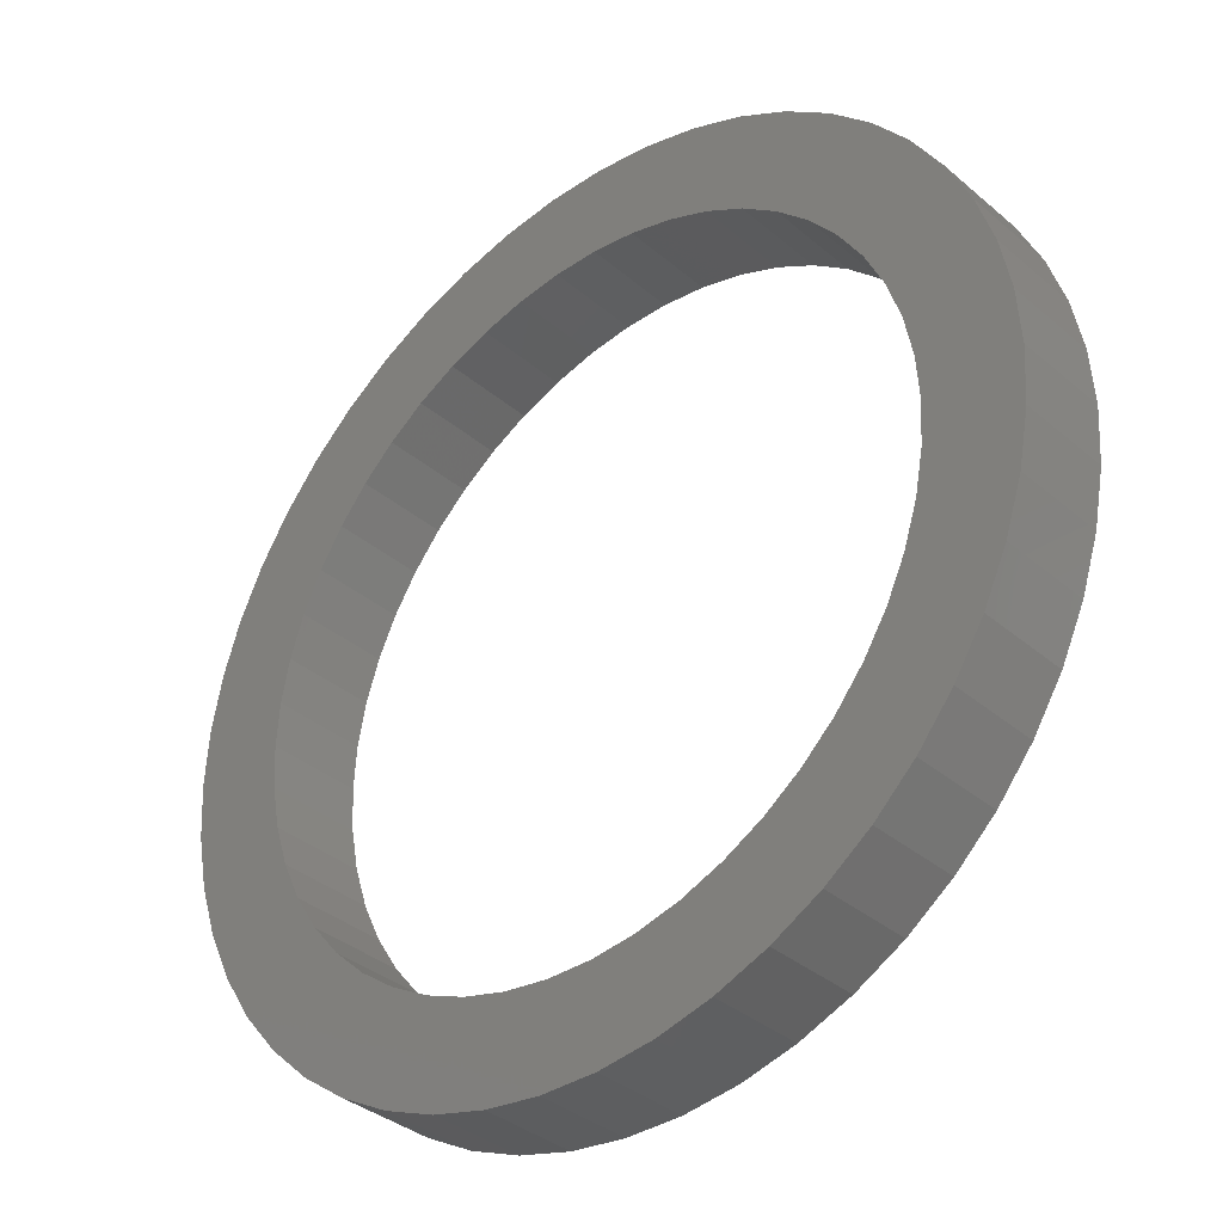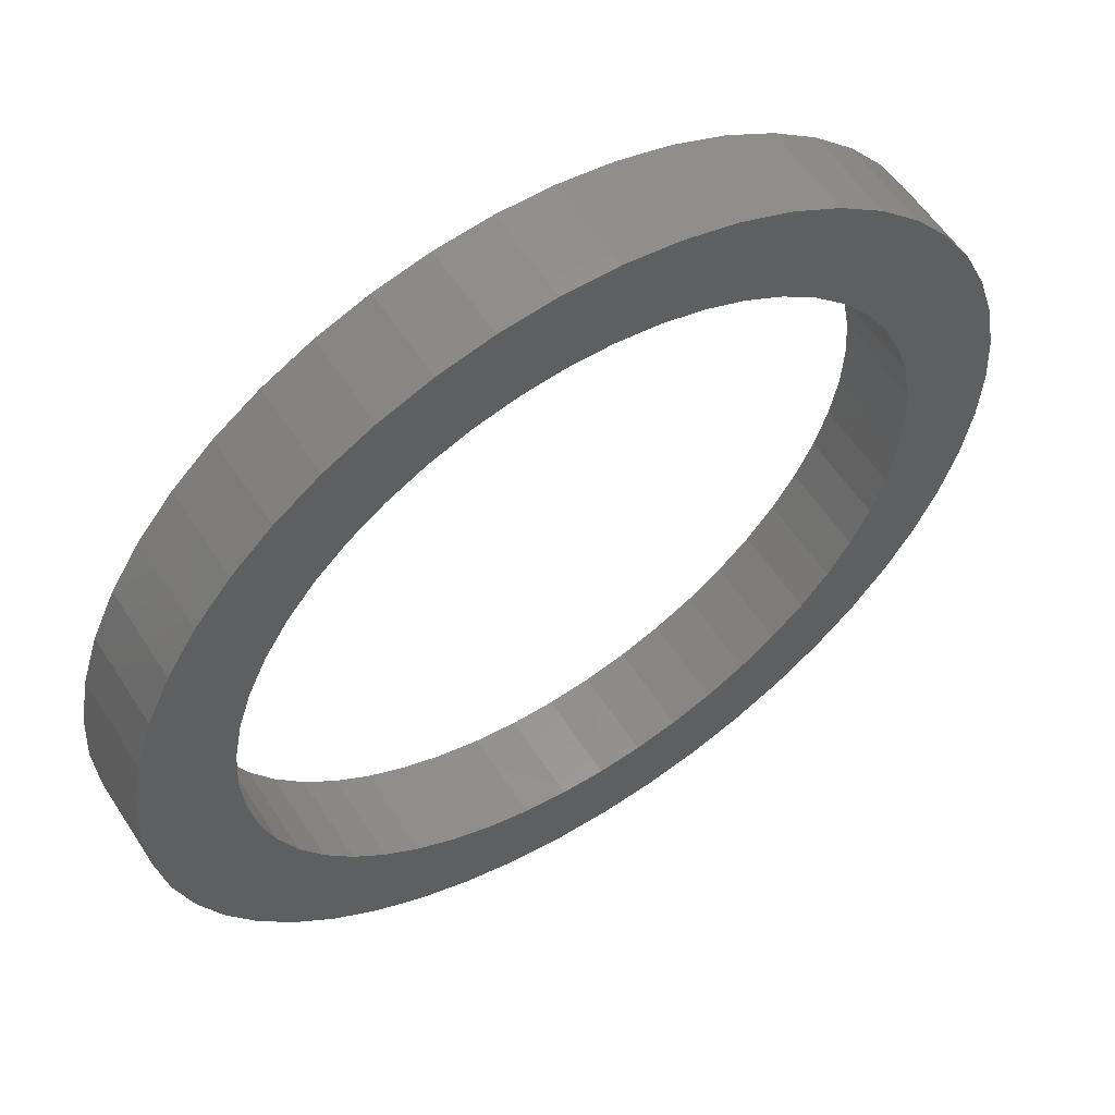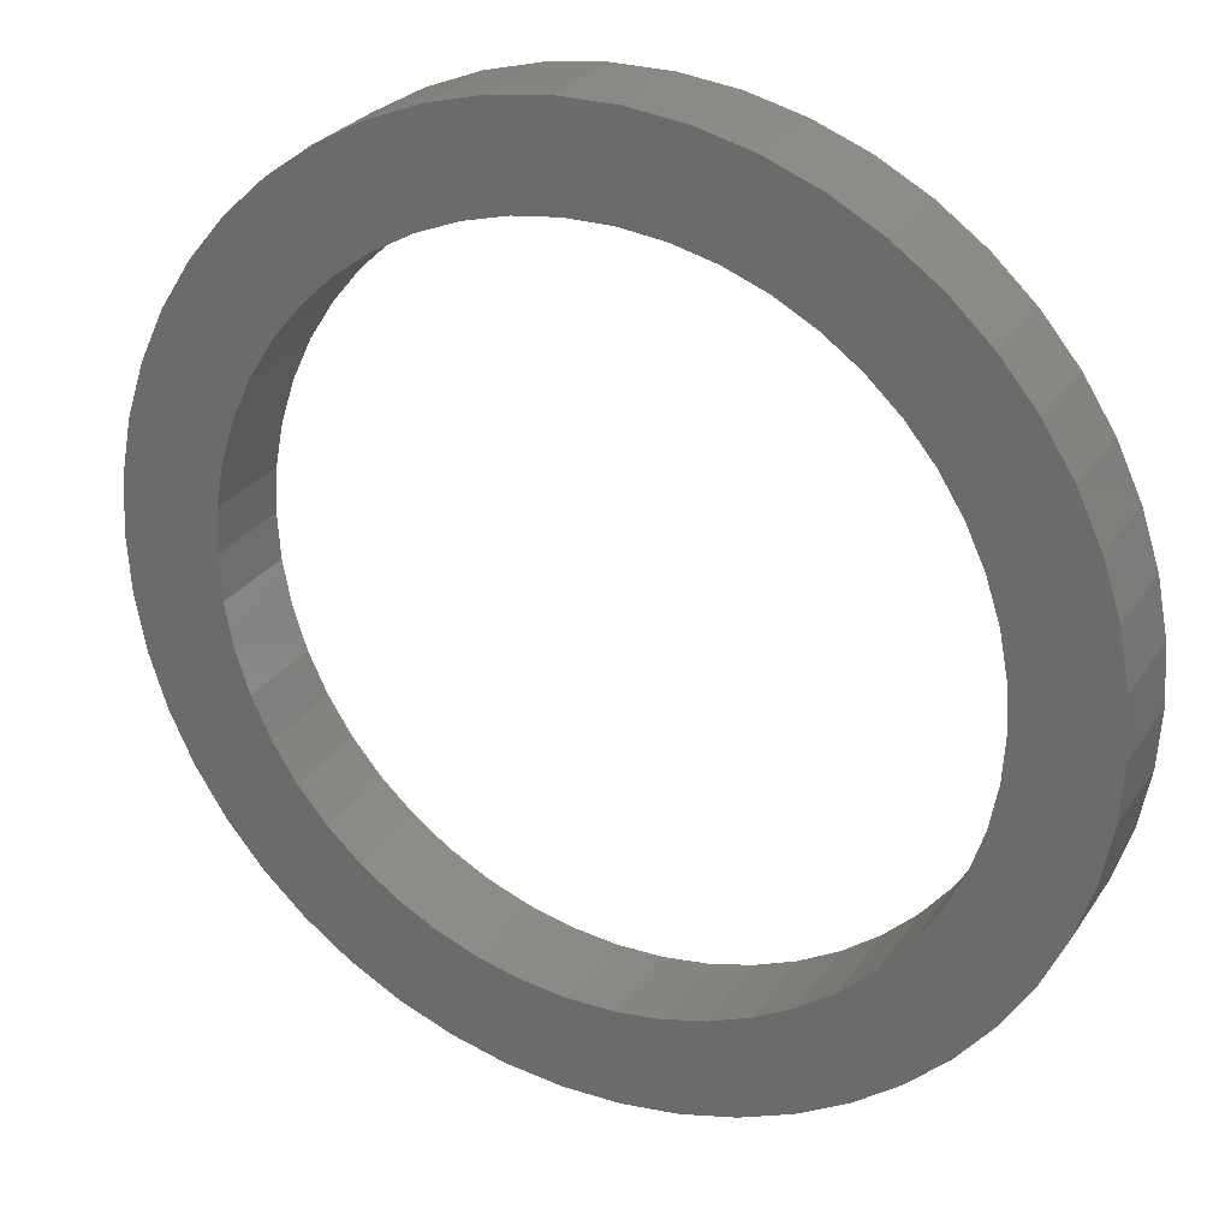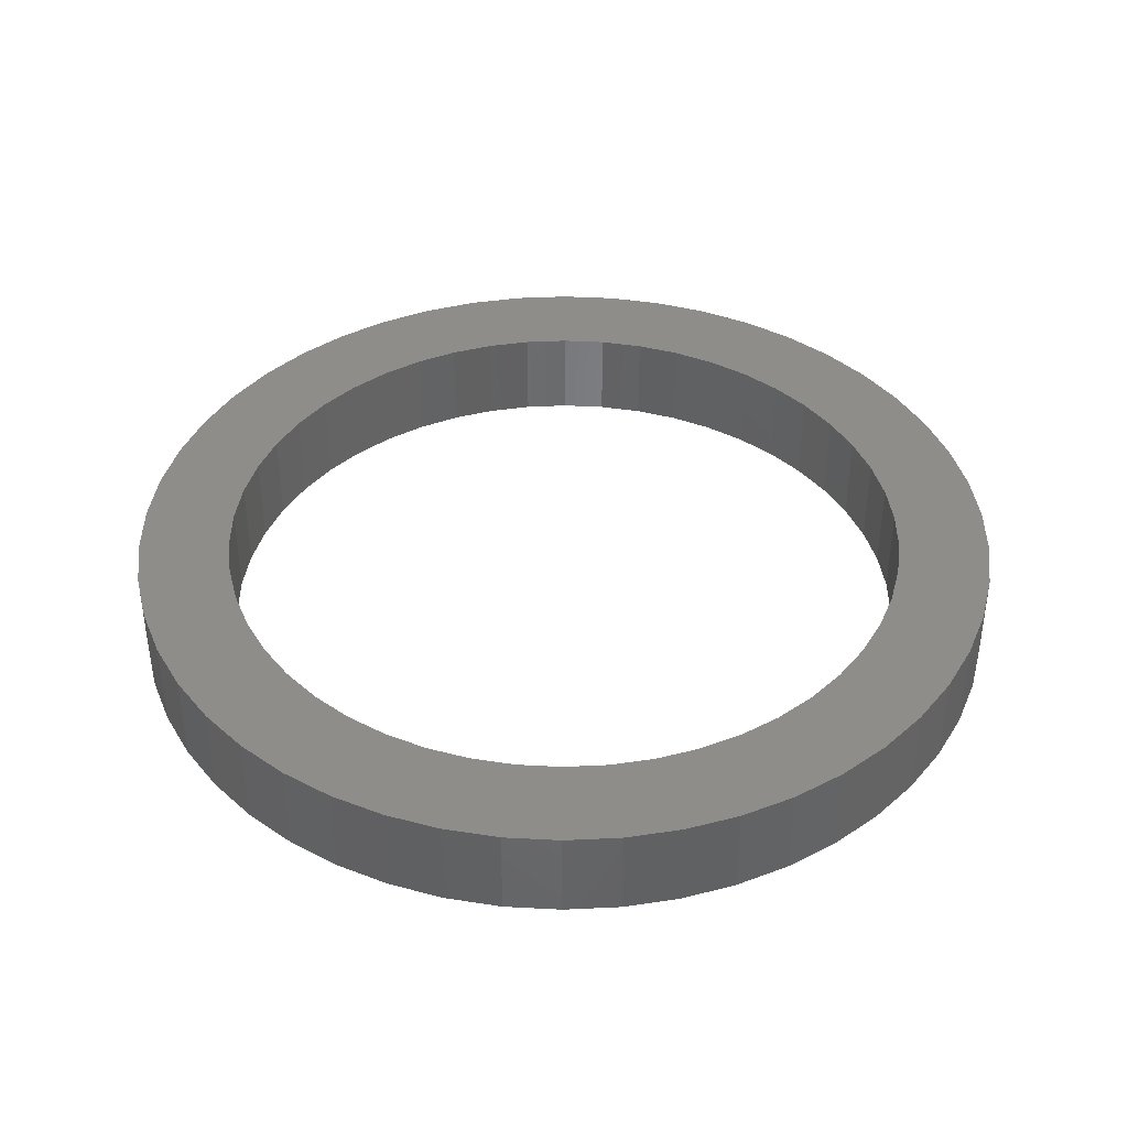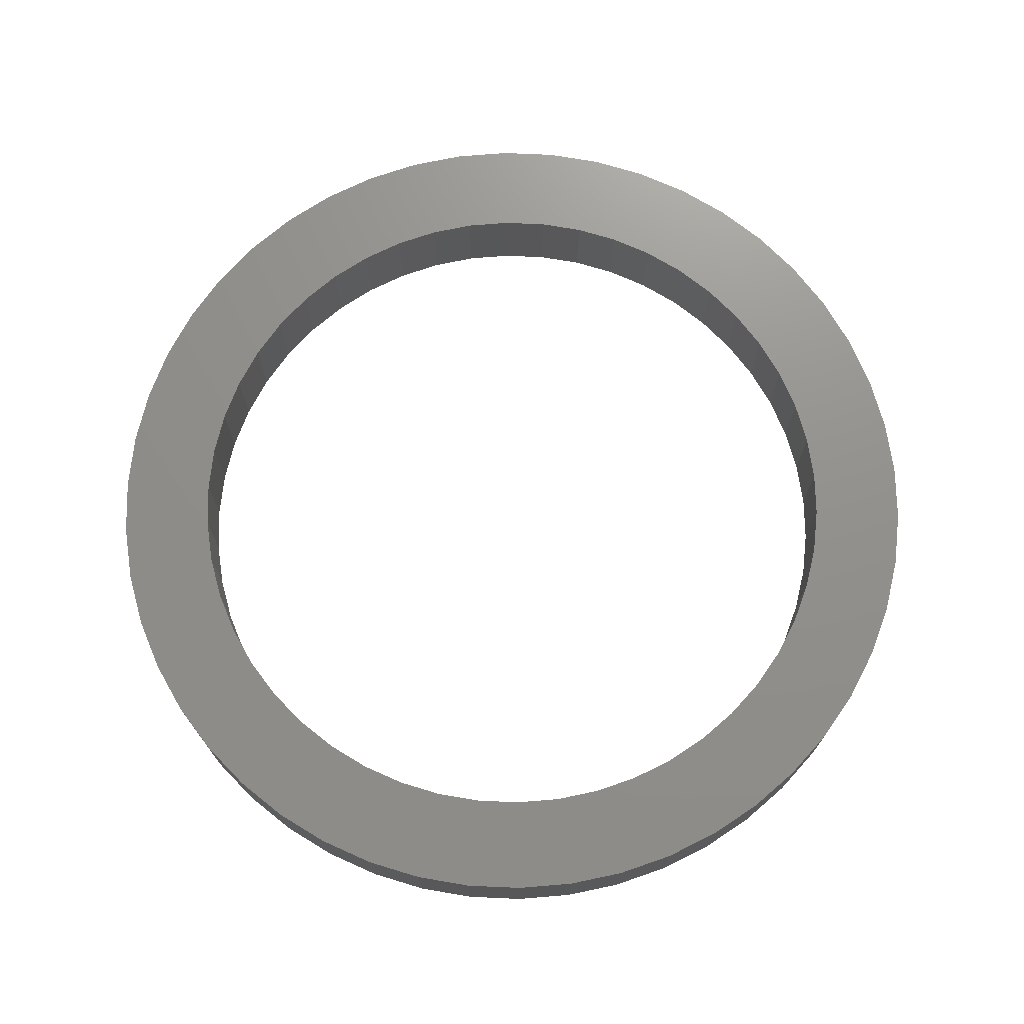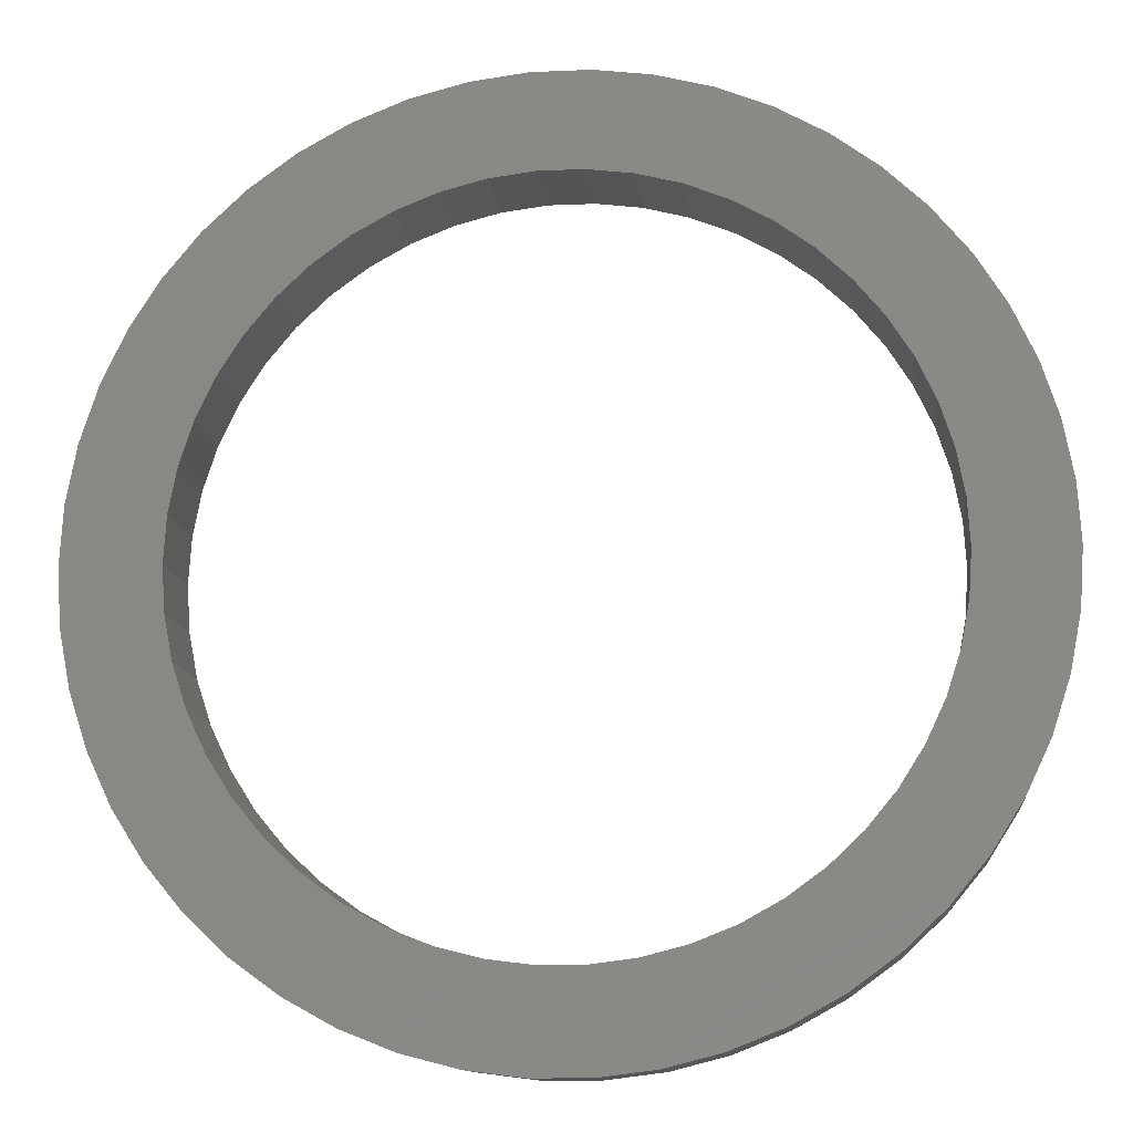
<metadata>
{"format":"stl","ext":"stl","renderer":"f3d","projection":"perspective","resolution":1024,"background":"white","views":[{"elev":-35.8,"azim":-138.0,"up":"+Y"},{"elev":57.2,"azim":-32.6,"up":"+Y"},{"elev":27.0,"azim":26.2,"up":"+Y"},{"elev":40.0,"azim":-46.6,"up":"+Z"},{"elev":72.2,"azim":81.7,"up":"+Z"},{"elev":-11.7,"azim":-174.0,"up":"+Y"}]}
</metadata>
<code>
# stl→obj: 200 verts, 400 faces
v 47.5 0 10
v 47.13 5.953 0
v 47.13 5.953 10
v 47.5 0 0
v -47.5 0 0
v -47.13 5.953 10
v -47.13 5.953 0
v -47.5 0 10
v 2.983 47.41 0
v -2.983 47.41 10
v 2.983 47.41 10
v -2.983 47.41 0
v -2.983 -47.41 0
v 2.983 -47.41 10
v -2.983 -47.41 10
v 2.983 -47.41 0
v 34.63 -32.52 10
v 38.43 -27.92 0
v 38.43 -27.92 10
v 34.63 -32.52 0
v 34.63 32.52 0
v 30.28 36.6 10
v 34.63 32.52 10
v 30.28 36.6 0
v -30.28 36.6 0
v -34.63 32.52 10
v -30.28 36.6 10
v -34.63 32.52 0
v -14.68 45.18 0
v -20.22 42.98 10
v -14.68 45.18 10
v -20.22 42.98 0
v 44.16 17.49 10
v 41.62 22.88 0
v 41.62 22.88 10
v 44.16 17.49 0
v 20.22 42.98 0
v 14.68 45.18 10
v 20.22 42.98 10
v 14.68 45.18 0
v 25.45 40.11 0
v 25.45 40.11 10
v -44.16 17.49 0
v -41.62 22.88 10
v -41.62 22.88 0
v -44.16 17.49 10
v 37.5 0 10
v 37.2 4.7 10
v 46.01 11.81 10
v 47.13 -5.953 10
v 36.32 9.326 10
v 37.2 -4.7 10
v 34.87 13.8 10
v 46.01 -11.81 10
v 32.86 18.07 10
v 38.43 27.92 10
v 36.32 -9.326 10
v 44.16 -17.49 10
v 30.34 22.04 10
v 27.34 25.67 10
v 23.9 28.89 10
v 20.09 31.66 10
v 15.97 33.93 10
v 11.59 35.66 10
v 8.901 46.66 10
v 7.027 36.84 10
v 2.355 37.43 10
v -2.355 37.43 10
v -7.027 36.84 10
v -8.901 46.66 10
v -11.59 35.66 10
v -15.97 33.93 10
v -20.09 31.66 10
v -25.45 40.11 10
v -23.9 28.89 10
v -27.34 25.67 10
v -30.34 22.04 10
v -38.43 27.92 10
v -32.86 18.07 10
v -34.87 13.8 10
v -36.32 9.326 10
v 34.87 -13.8 10
v 41.62 -22.88 10
v 32.86 -18.07 10
v 30.34 -22.04 10
v 27.34 -25.67 10
v 30.28 -36.6 10
v 23.9 -28.89 10
v 25.45 -40.11 10
v 20.09 -31.66 10
v 20.22 -42.98 10
v 15.97 -33.93 10
v 14.68 -45.18 10
v 11.59 -35.66 10
v 8.901 -46.66 10
v 7.027 -36.84 10
v 2.355 -37.43 10
v -2.355 -37.43 10
v -7.027 -36.84 10
v -8.901 -46.66 10
v -11.59 -35.66 10
v -14.68 -45.18 10
v -15.97 -33.93 10
v -20.22 -42.98 10
v -20.09 -31.66 10
v -25.45 -40.11 10
v -23.9 -28.89 10
v -30.28 -36.6 10
v -27.34 -25.67 10
v -34.63 -32.52 10
v -30.34 -22.04 10
v -38.43 -27.92 10
v -32.86 -18.07 10
v -41.62 -22.88 10
v -34.87 -13.8 10
v -44.16 -17.49 10
v -36.32 -9.326 10
v -46.01 -11.81 10
v -37.2 -4.7 10
v -47.13 -5.953 10
v -37.5 0 10
v -46.01 11.81 10
v -37.2 4.7 10
v -8.901 46.66 0
v 37.5 0 0
v 47.13 -5.953 0
v 37.2 -4.7 0
v 46.01 -11.81 0
v 36.32 -9.326 0
v 44.16 -17.49 0
v 37.2 4.7 0
v 34.87 -13.8 0
v 41.62 -22.88 0
v 46.01 11.81 0
v 32.86 -18.07 0
v 36.32 9.326 0
v 30.34 -22.04 0
v 27.34 -25.67 0
v 30.28 -36.6 0
v 23.9 -28.89 0
v 25.45 -40.11 0
v 20.09 -31.66 0
v 20.22 -42.98 0
v 15.97 -33.93 0
v 14.68 -45.18 0
v 11.59 -35.66 0
v 8.901 -46.66 0
v 7.027 -36.84 0
v 2.355 -37.43 0
v -2.355 -37.43 0
v -7.027 -36.84 0
v -8.901 -46.66 0
v -11.59 -35.66 0
v -14.68 -45.18 0
v -15.97 -33.93 0
v -20.22 -42.98 0
v -20.09 -31.66 0
v -25.45 -40.11 0
v -23.9 -28.89 0
v -30.28 -36.6 0
v -27.34 -25.67 0
v -34.63 -32.52 0
v -30.34 -22.04 0
v -38.43 -27.92 0
v -32.86 -18.07 0
v -41.62 -22.88 0
v -34.87 -13.8 0
v -44.16 -17.49 0
v -36.32 -9.326 0
v 34.87 13.8 0
v 32.86 18.07 0
v 38.43 27.92 0
v 30.34 22.04 0
v 27.34 25.67 0
v 23.9 28.89 0
v 20.09 31.66 0
v 15.97 33.93 0
v 11.59 35.66 0
v 8.901 46.66 0
v 7.027 36.84 0
v 2.355 37.43 0
v -2.355 37.43 0
v -7.027 36.84 0
v -11.59 35.66 0
v -15.97 33.93 0
v -20.09 31.66 0
v -25.45 40.11 0
v -23.9 28.89 0
v -27.34 25.67 0
v -30.34 22.04 0
v -38.43 27.92 0
v -32.86 18.07 0
v -34.87 13.8 0
v -36.32 9.326 0
v -46.01 11.81 0
v -37.2 4.7 0
v -37.5 0 0
v -46.01 -11.81 0
v -37.2 -4.7 0
v -47.13 -5.953 0
f 1 2 3
f 2 1 4
f 5 6 7
f 6 5 8
f 9 10 11
f 10 9 12
f 13 14 15
f 14 13 16
f 17 18 19
f 18 17 20
f 21 22 23
f 22 21 24
f 25 26 27
f 26 25 28
f 29 30 31
f 30 29 32
f 33 34 35
f 34 33 36
f 37 38 39
f 38 37 40
f 41 39 42
f 39 41 37
f 43 44 45
f 44 43 46
f 47 1 3
f 48 3 49
f 1 47 50
f 51 49 33
f 52 50 47
f 53 33 35
f 50 52 54
f 55 35 56
f 57 54 52
f 54 57 58
f 3 48 47
f 49 51 48
f 33 53 51
f 59 56 23
f 35 55 53
f 56 59 55
f 60 23 22
f 23 60 59
f 61 22 42
f 22 61 60
f 62 42 39
f 42 62 61
f 39 63 62
f 38 63 39
f 38 64 63
f 65 64 38
f 65 66 64
f 11 66 65
f 11 67 66
f 11 68 67
f 10 68 11
f 10 69 68
f 70 69 10
f 70 71 69
f 31 71 70
f 31 72 71
f 30 72 31
f 72 30 73
f 74 73 30
f 73 74 75
f 27 75 74
f 75 27 76
f 26 76 27
f 76 26 77
f 78 77 26
f 77 78 79
f 44 79 78
f 79 44 80
f 80 46 81
f 46 80 44
f 82 58 57
f 58 82 83
f 84 83 82
f 83 84 19
f 85 19 84
f 19 85 17
f 86 17 85
f 17 86 87
f 88 87 86
f 87 88 89
f 90 89 88
f 89 90 91
f 92 91 90
f 92 93 91
f 94 93 92
f 94 95 93
f 96 95 94
f 96 14 95
f 97 14 96
f 98 14 97
f 98 15 14
f 99 15 98
f 99 100 15
f 101 100 99
f 101 102 100
f 103 102 101
f 104 103 105
f 103 104 102
f 106 105 107
f 105 106 104
f 108 107 109
f 107 108 106
f 110 109 111
f 112 111 113
f 109 110 108
f 114 113 115
f 116 115 117
f 118 117 119
f 111 112 110
f 120 119 121
f 122 81 46
f 81 122 123
f 113 114 112
f 6 123 122
f 115 116 114
f 123 6 121
f 117 118 116
f 8 121 6
f 119 120 118
f 121 8 120
f 124 31 70
f 31 124 29
f 125 4 126
f 127 126 128
f 4 125 2
f 129 128 130
f 131 2 125
f 132 130 133
f 2 131 134
f 135 133 18
f 136 134 131
f 134 136 36
f 126 127 125
f 128 129 127
f 130 132 129
f 137 18 20
f 133 135 132
f 18 137 135
f 138 20 139
f 20 138 137
f 140 139 141
f 139 140 138
f 142 141 143
f 141 142 140
f 143 144 142
f 145 144 143
f 145 146 144
f 147 146 145
f 147 148 146
f 16 148 147
f 16 149 148
f 16 150 149
f 13 150 16
f 13 151 150
f 152 151 13
f 152 153 151
f 154 153 152
f 154 155 153
f 156 155 154
f 155 156 157
f 158 157 156
f 157 158 159
f 160 159 158
f 159 160 161
f 162 161 160
f 161 162 163
f 164 163 162
f 163 164 165
f 166 165 164
f 165 166 167
f 167 168 169
f 168 167 166
f 170 36 136
f 36 170 34
f 171 34 170
f 34 171 172
f 173 172 171
f 172 173 21
f 174 21 173
f 21 174 24
f 175 24 174
f 24 175 41
f 176 41 175
f 41 176 37
f 177 37 176
f 177 40 37
f 178 40 177
f 178 179 40
f 180 179 178
f 180 9 179
f 181 9 180
f 182 9 181
f 182 12 9
f 183 12 182
f 183 124 12
f 184 124 183
f 184 29 124
f 185 29 184
f 32 185 186
f 185 32 29
f 187 186 188
f 186 187 32
f 25 188 189
f 188 25 187
f 28 189 190
f 191 190 192
f 189 28 25
f 45 192 193
f 43 193 194
f 195 194 196
f 190 191 28
f 7 196 197
f 198 169 168
f 169 198 199
f 192 45 191
f 200 199 198
f 193 43 45
f 199 200 197
f 194 195 43
f 5 197 200
f 196 7 195
f 197 5 7
f 16 95 14
f 95 16 147
f 49 36 33
f 36 49 134
f 3 134 49
f 134 3 2
f 56 21 23
f 21 56 172
f 35 172 56
f 172 35 34
f 40 65 38
f 65 40 179
f 179 11 65
f 11 179 9
f 24 42 22
f 42 24 41
f 45 78 191
f 78 45 44
f 191 26 28
f 26 191 78
f 195 46 43
f 46 195 122
f 7 122 195
f 122 7 6
f 32 74 30
f 74 32 187
f 187 27 74
f 27 187 25
f 12 70 10
f 70 12 124
f 50 4 1
f 4 50 126
f 143 89 91
f 89 143 141
f 83 130 58
f 130 83 133
f 58 128 54
f 128 58 130
f 162 112 164
f 112 162 110
f 198 120 200
f 120 198 118
f 200 8 5
f 8 200 120
f 168 118 198
f 118 168 116
f 139 17 87
f 17 139 20
f 145 91 93
f 91 145 143
f 147 93 95
f 93 147 145
f 54 126 50
f 126 54 128
f 152 15 100
f 15 152 13
f 156 102 104
f 102 156 154
f 154 100 102
f 100 154 152
f 162 108 110
f 108 162 160
f 141 87 89
f 87 141 139
f 160 106 108
f 106 160 158
f 164 114 166
f 114 164 112
f 166 116 168
f 116 166 114
f 19 133 83
f 133 19 18
f 158 104 106
f 104 158 156
f 170 55 171
f 55 170 53
f 127 47 125
f 47 127 52
f 171 59 173
f 59 171 55
f 178 63 64
f 63 178 177
f 185 71 72
f 71 185 184
f 80 192 79
f 192 80 193
f 177 62 63
f 62 177 176
f 121 196 123
f 196 121 197
f 77 189 76
f 189 77 190
f 183 68 69
f 68 183 182
f 189 75 76
f 75 189 188
f 142 92 90
f 92 142 144
f 136 53 170
f 53 136 51
f 175 60 61
f 60 175 174
f 182 67 68
f 67 182 181
f 180 64 66
f 64 180 178
f 176 61 62
f 61 176 175
f 81 193 80
f 193 81 194
f 123 194 81
f 194 123 196
f 79 190 77
f 190 79 192
f 184 69 71
f 69 184 183
f 188 73 75
f 73 188 186
f 186 72 73
f 72 186 185
f 125 48 131
f 48 125 47
f 132 57 129
f 57 132 82
f 149 98 97
f 98 149 150
f 119 197 121
f 197 119 199
f 113 167 115
f 167 113 165
f 148 97 96
f 97 148 149
f 144 94 92
f 94 144 146
f 131 51 136
f 51 131 48
f 173 60 174
f 60 173 59
f 181 66 67
f 66 181 180
f 151 101 99
f 101 151 153
f 115 169 117
f 169 115 167
f 117 199 119
f 199 117 169
f 138 88 86
f 88 138 140
f 138 85 137
f 85 138 86
f 137 84 135
f 84 137 85
f 146 96 94
f 96 146 148
f 129 52 127
f 52 129 57
f 153 103 101
f 103 153 155
f 150 99 98
f 99 150 151
f 109 163 111
f 163 109 161
f 159 109 107
f 109 159 161
f 140 90 88
f 90 140 142
f 135 82 132
f 82 135 84
f 111 165 113
f 165 111 163
f 155 105 103
f 105 155 157
f 157 107 105
f 107 157 159

</code>
